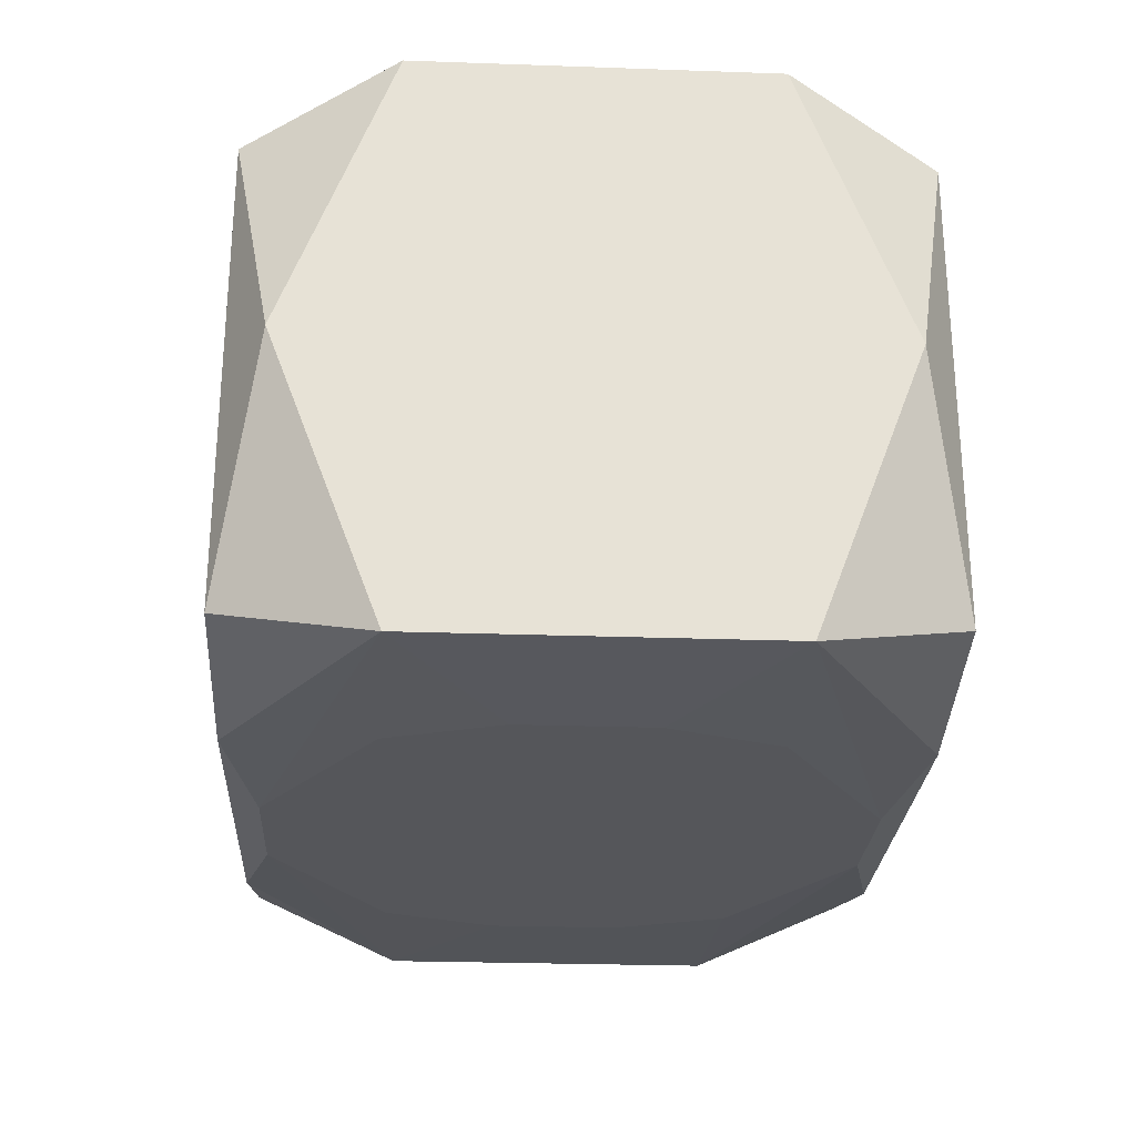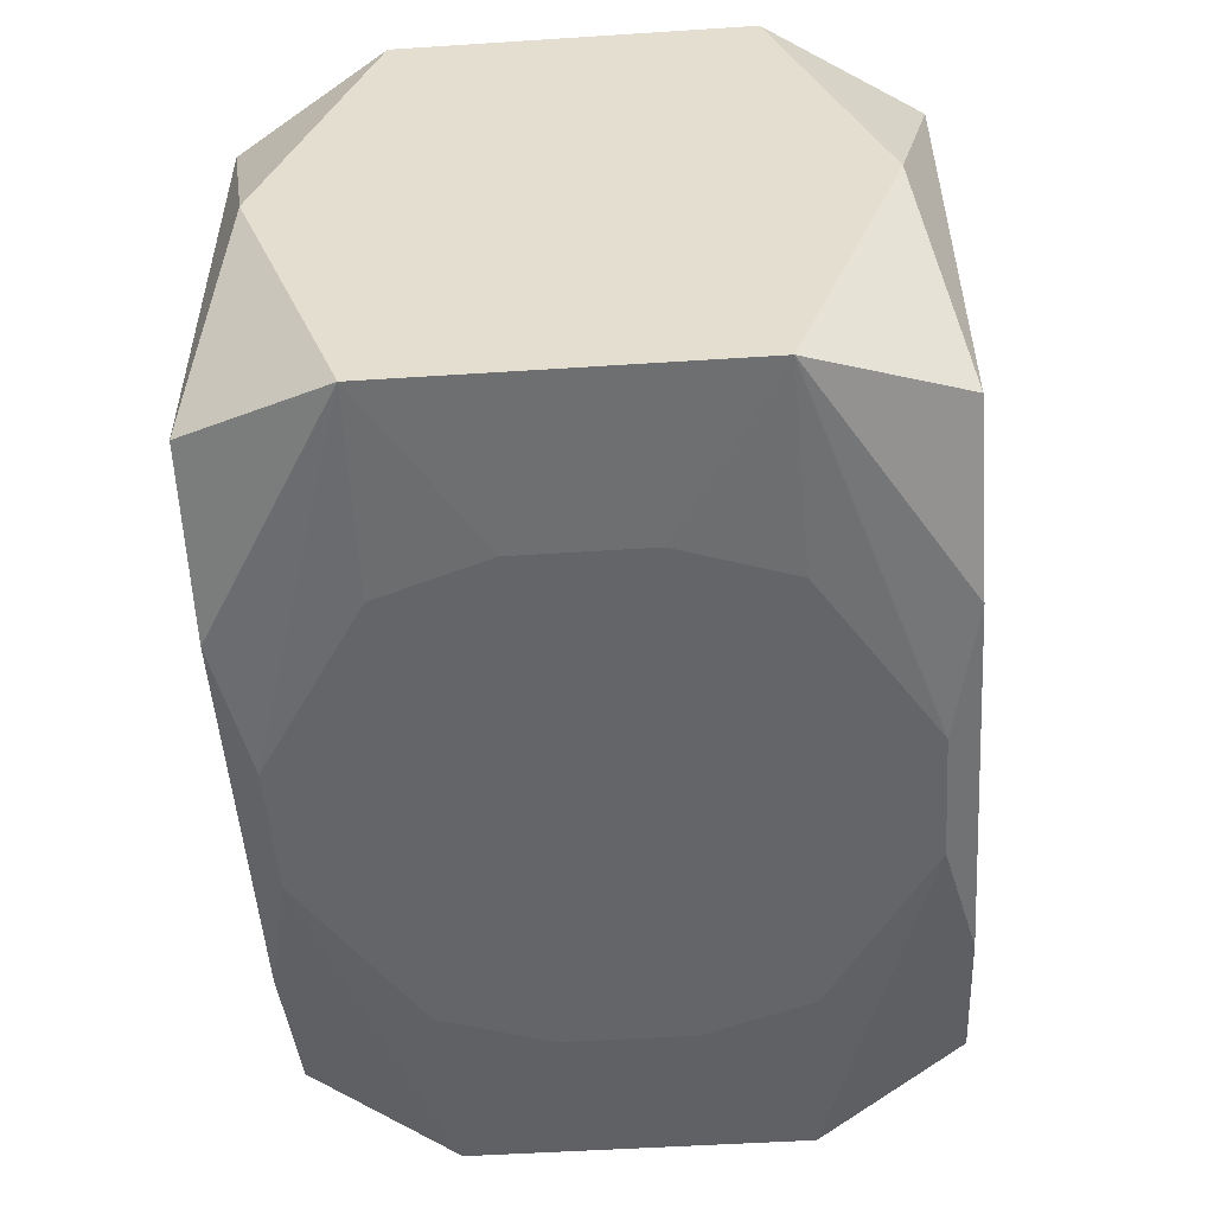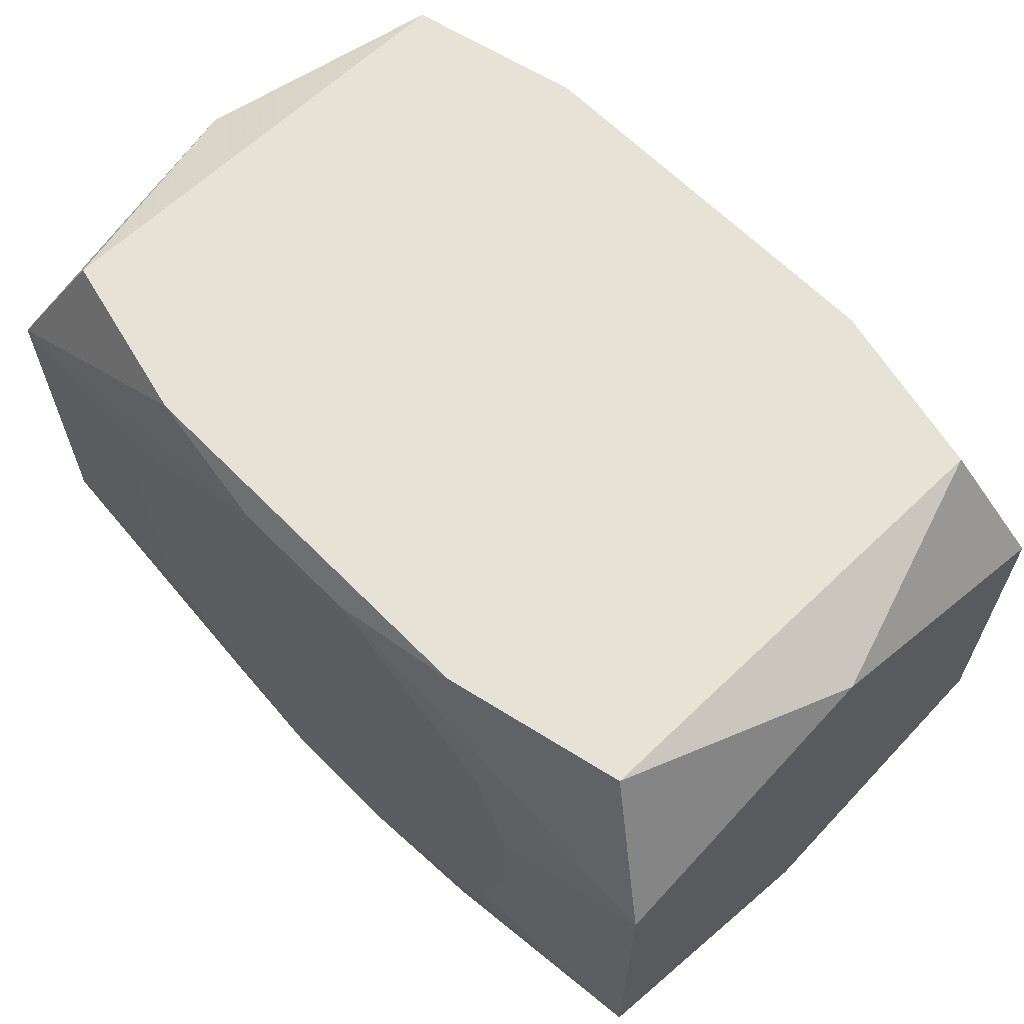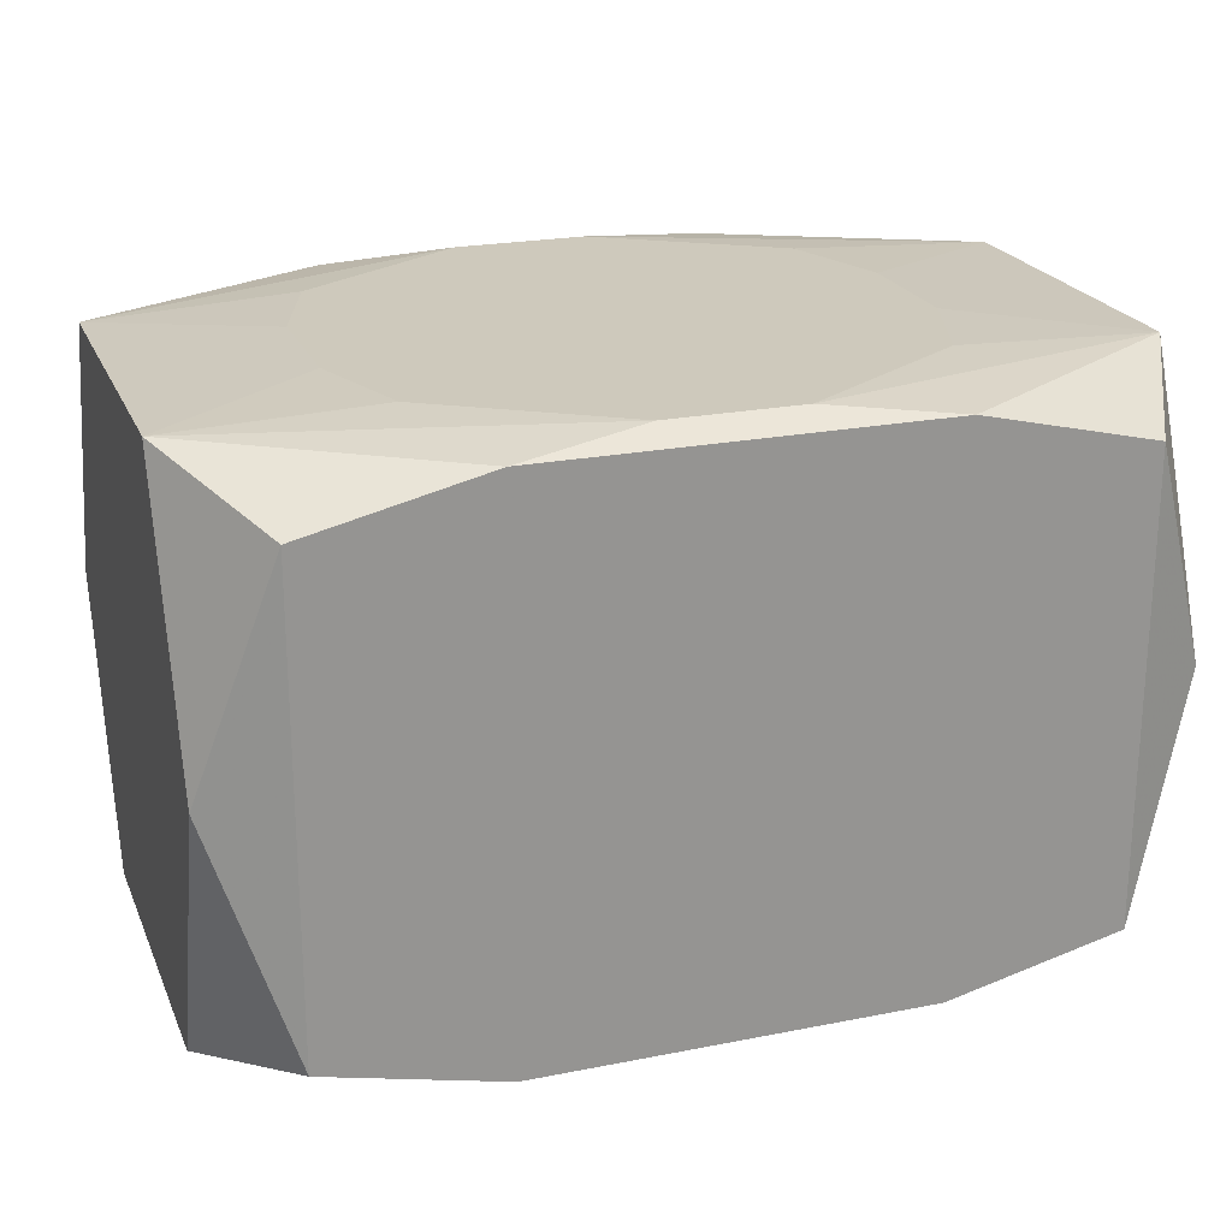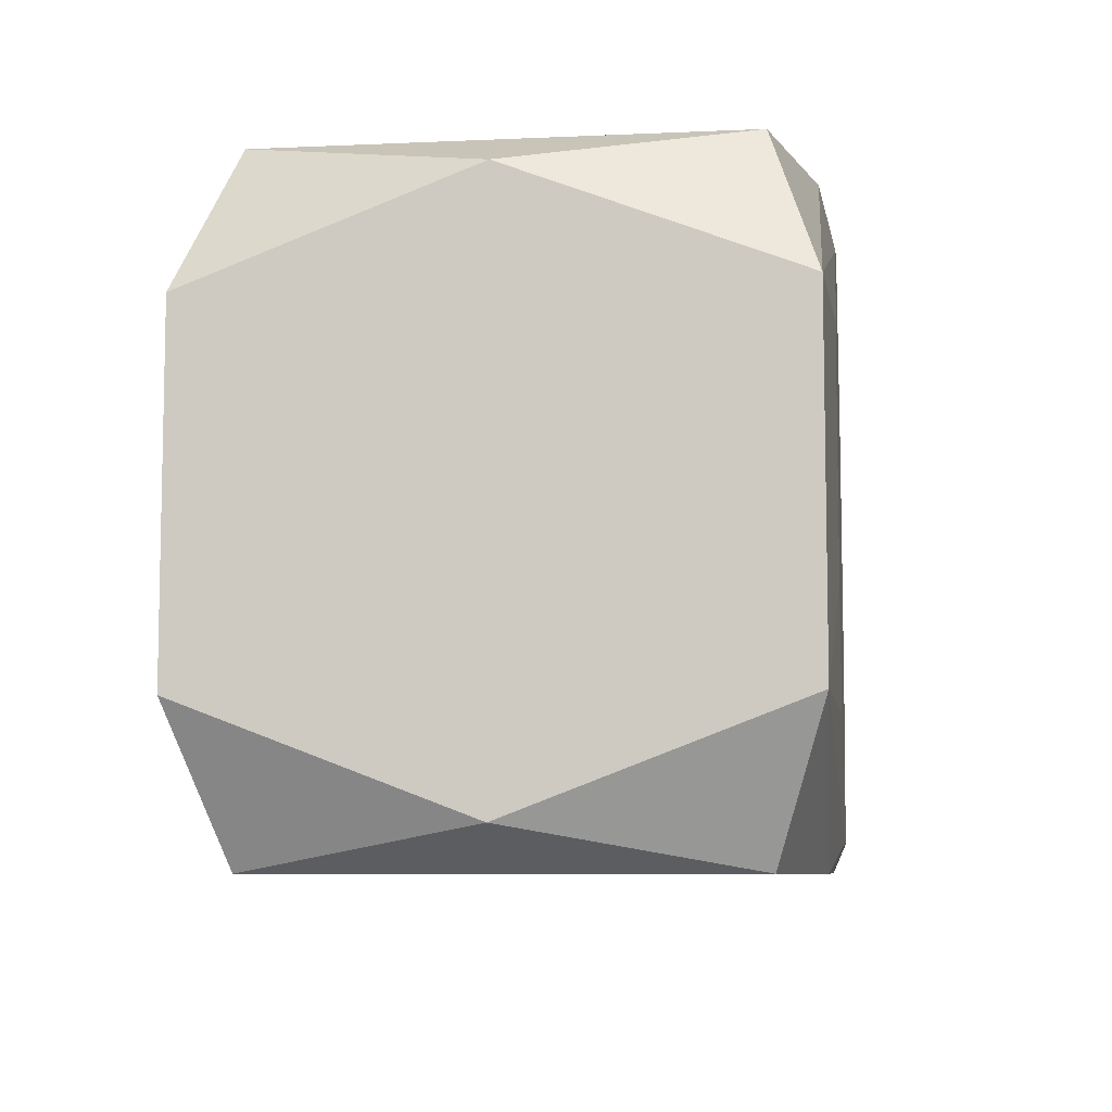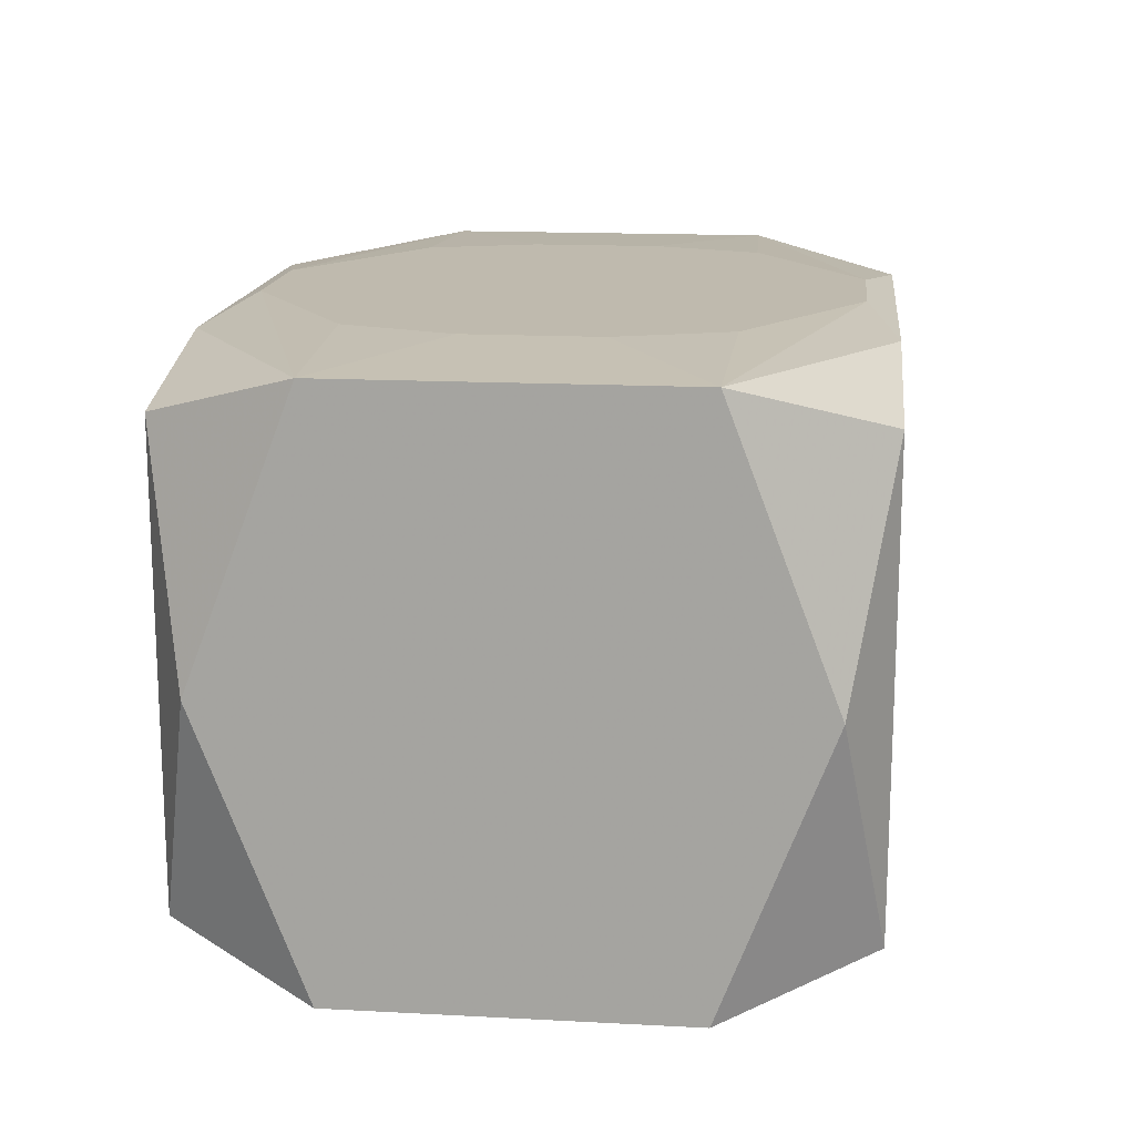
<metadata>
{"format":"obj","ext":"obj","renderer":"f3d","projection":"perspective","resolution":1024,"background":"white","views":[{"elev":-25.9,"azim":-93.2,"up":"+Z"},{"elev":-51.6,"azim":94.0,"up":"+Z"},{"elev":63.0,"azim":-134.2,"up":"+Y"},{"elev":22.3,"azim":-19.0,"up":"+Z"},{"elev":-7.6,"azim":97.2,"up":"+Y"},{"elev":15.6,"azim":96.3,"up":"+Z"}]}
</metadata>
<code>
v -0 0.024 -0
v -0 0.024 -0.01483
v -0.008233 -0.01332 0.02155
v 0.0281 -0.024 -0.01736
v 0.0281 -0.024 0.01736
v 0.0281 0.024 -0.01736
v 0.0281 0.024 0.01736
v -0.006123 -0 -0.02155
v 0.01841 -0.01332 -0.02155
v 0.01841 -0.01332 0.02155
v 0.01841 0.01332 -0.02155
v 0.01841 0.01332 0.02155
v -0.01084 0.006494 -0.02155
v 0.00499 -0.02181 -0.02155
v 0.00499 -0.02181 0.02155
v 0.00499 0.02181 -0.02155
v 0.00499 0.02181 0.02155
v 0.01483 -0.024 0.0205
v 0.01483 -0.024 -0.009166
v 0.01483 -0.024 -0.0205
v 0.01483 0.024 0.0205
v 0.01483 0.024 0.009166
v 0.01483 0.024 -0.0205
v 0.0213 0.004931 -0.02155
v 0.0213 0.004931 0.02155
v 0.0213 -0.004931 -0.02155
v 0.0213 -0.004931 0.02155
v 0.0338 0 -0.02089
v 0.0338 0 0.02089
v 0.0338 -0.02089 0
v 0.0338 0.005773 0.009341
v 0.0338 -0.017 0.01018
v 0.0338 -0.01291 -0.02089
v 0.0338 -0.01291 0.02089
v 0.0338 0.01291 -0.02089
v 0.0338 0.01291 0.02089
v 0.0338 0.017 -0.01018
v 0.0338 0.02089 0
v -0.0338 -0 -0
v -0.0338 -0 -0.02089
v -0.0338 -0 0.02089
v -0.0338 -0.02089 -0
v -0.0338 -0.017 0.01018
v -0.0338 -0.017 -0.01018
v -0.0338 -0.01291 -0.02089
v -0.0338 -0.01291 0.02089
v -0.0338 0.01291 -0.02089
v -0.0338 0.01291 0.02089
v -0.0338 -0.009601 -0
v -0.0338 0.017 0.01018
v -0.0338 0.017 -0.01018
v -0.0338 0.02089 -0
v -0.0213 0.004931 -0.02155
v -0.0213 0.004931 0.02155
v -0.0213 -0.004931 -0.02155
v -0.0213 -0.004931 0.02155
v -0.02428 -0.024 0.005556
v -0.02428 -0.024 -0.005556
v -0.01483 -0.024 0.0205
v -0.01483 -0.024 -0.0205
v -0.01483 0.024 0.0205
v -0.01483 0.024 -0.009166
v -0.01483 0.024 -0.0205
v -0.00499 -0.02181 -0.02155
v -0.00499 -0.02181 0.02155
v -0.00499 0.02181 -0.02155
v -0.00499 0.02181 0.02155
v 0.01084 -0.006494 -0.02155
v -0.01841 -0.01332 -0.02155
v -0.01841 -0.01332 0.02155
v -0.01841 0.01332 -0.02155
v -0.01841 0.01332 0.02155
v -0.0281 -0.024 -0.01736
v -0.0281 -0.024 0.01736
v -0.0281 0.024 -0.01736
v -0.0281 0.024 0.01736
v 0.008233 -0.01332 -0.02155
v 0.008233 -0.01332 0.02155
f 30 5 4
f 38 36 37
f 38 7 36
f 10 15 34
f 37 35 6
f 35 23 6
f 6 38 37
f 7 38 6
f 36 7 21
f 10 34 27
f 19 20 4
f 19 60 20
f 33 20 14
f 4 20 33
f 33 30 4
f 33 34 30
f 65 15 10
f 16 23 35
f 16 68 8
f 14 20 64
f 20 60 64
f 5 30 32
f 32 34 5
f 37 36 31
f 31 34 37
f 36 34 31
f 22 6 1
f 7 6 22
f 22 21 7
f 1 76 22
f 76 21 22
f 1 6 2
f 52 76 75
f 3 65 78
f 78 65 10
f 36 21 17
f 60 19 58
f 58 73 60
f 28 35 37
f 37 34 28
f 34 33 28
f 9 33 14
f 74 46 42
f 42 73 74
f 73 58 74
f 70 65 3
f 46 65 70
f 53 47 71
f 13 16 8
f 53 16 13
f 35 24 11
f 11 16 35
f 24 16 11
f 69 13 8
f 53 13 69
f 8 68 69
f 44 73 42
f 62 76 1
f 62 75 76
f 1 2 62
f 2 75 62
f 63 75 2
f 63 6 23
f 63 2 6
f 23 16 63
f 47 75 63
f 52 75 51
f 51 75 47
f 36 17 12
f 76 48 61
f 61 21 76
f 61 17 21
f 33 9 26
f 26 28 33
f 26 24 35
f 35 28 26
f 26 16 24
f 68 16 26
f 59 65 46
f 46 74 59
f 18 59 74
f 4 5 18
f 18 19 4
f 18 58 19
f 5 34 18
f 18 34 15
f 15 65 18
f 65 59 18
f 46 70 56
f 53 69 55
f 60 73 45
f 45 64 60
f 45 69 64
f 73 44 45
f 45 55 69
f 45 51 47
f 66 63 16
f 66 16 53
f 53 71 66
f 66 71 47
f 47 63 66
f 52 51 50
f 50 76 52
f 50 48 76
f 50 51 39
f 39 51 49
f 49 44 42
f 49 45 44
f 51 45 49
f 42 43 49
f 49 43 46
f 25 12 17
f 36 12 25
f 10 27 25
f 25 78 10
f 3 78 25
f 25 17 3
f 25 29 36
f 25 27 34
f 34 29 25
f 67 61 48
f 17 61 67
f 77 9 14
f 77 26 9
f 68 26 77
f 14 64 77
f 77 69 68
f 64 69 77
f 57 74 58
f 58 18 57
f 57 18 74
f 46 56 41
f 41 56 48
f 41 49 46
f 39 49 41
f 48 50 41
f 41 50 39
f 55 45 40
f 40 47 53
f 53 55 40
f 3 17 54
f 48 56 54
f 54 70 3
f 54 56 70
f 17 67 72
f 72 54 17
f 72 67 48
f 48 54 72

</code>
